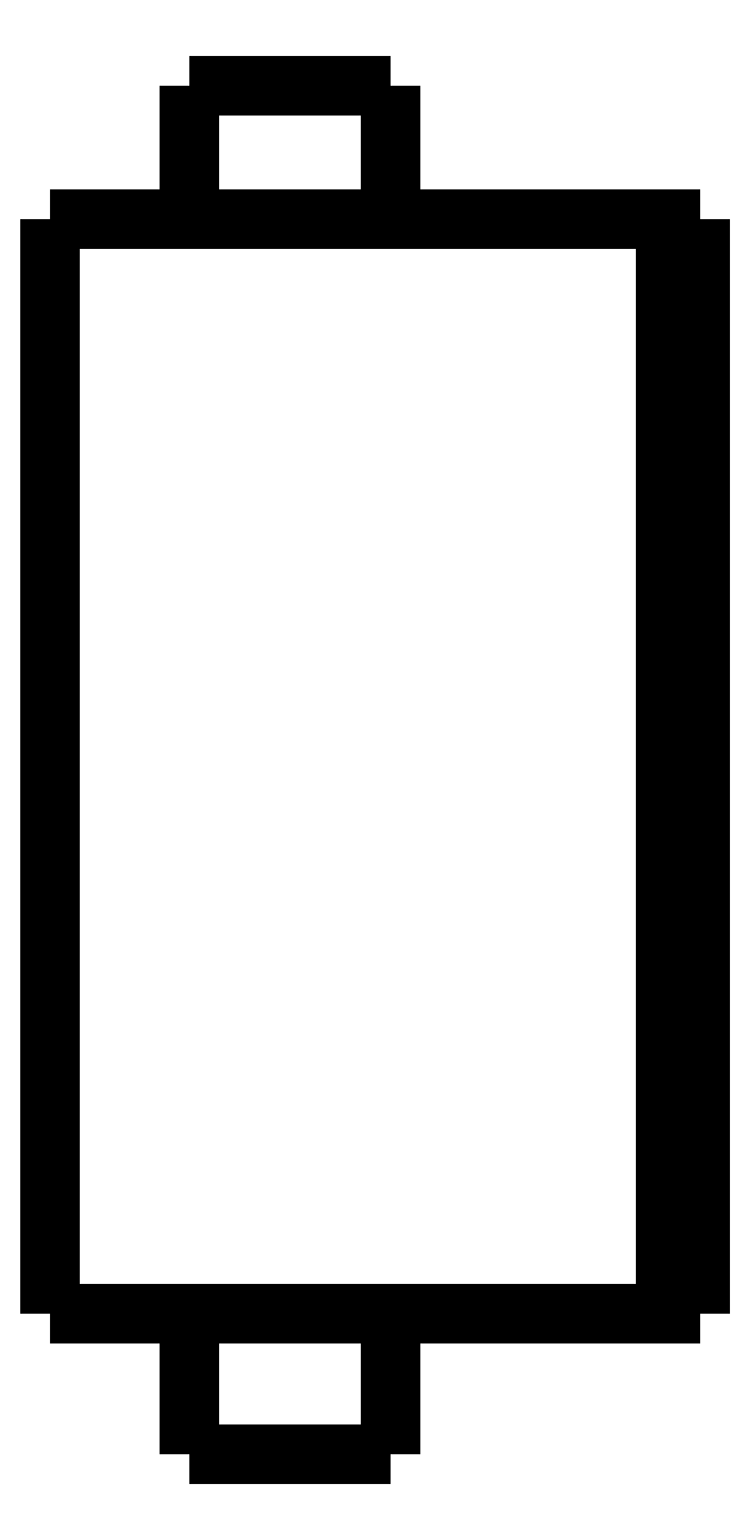
<metadata>
{"format":"dxf","ext":"dxf","renderer":"ezdxf+matplotlib","layout":"modelspace","background":"white","min_lineweight":24,"dpi":150}
</metadata>
<code>
0
SECTION
2
ENTITIES
0
LWPOLYLINE
8
0
90
51
70
0
10
0
20
36.1
10
0
20
35.46
10
0
20
34.82
10
0
20
34.18
10
0
20
33.54
10
0
20
32.9
10
0
20
32.26
10
0
20
31.62
10
0
20
30.98
10
0
20
30.34
10
0
20
29.7
10
0
20
29.06
10
0
20
28.42
10
0
20
27.78
10
0
20
27.14
10
0
20
26.5
10
0
20
25.86
10
0
20
25.22
10
0
20
24.58
10
0
20
23.94
10
0
20
23.3
10
0
20
22.66
10
0
20
22.02
10
0
20
21.38
10
0
20
20.74
10
0
20
20.1
10
0
20
19.46
10
0
20
18.82
10
0
20
18.18
10
0
20
17.54
10
0
20
16.9
10
0
20
16.26
10
0
20
15.62
10
0
20
14.98
10
0
20
14.34
10
0
20
13.7
10
0
20
13.06
10
0
20
12.42
10
0
20
11.78
10
0
20
11.14
10
0
20
10.5
10
0
20
9.86
10
0
20
9.22
10
0
20
8.58
10
0
20
7.94
10
0
20
7.3
10
0
20
6.66
10
0
20
6.02
10
0
20
5.38
10
0
20
4.74
10
0
20
4.1
0
LWPOLYLINE
8
0
90
51
70
0
10
4.05
20
4.1
10
4.05
20
4.018
10
4.05
20
3.936
10
4.05
20
3.854
10
4.05
20
3.772
10
4.05
20
3.69
10
4.05
20
3.608
10
4.05
20
3.526
10
4.05
20
3.444
10
4.05
20
3.362
10
4.05
20
3.28
10
4.05
20
3.198
10
4.05
20
3.116
10
4.05
20
3.034
10
4.05
20
2.952
10
4.05
20
2.87
10
4.05
20
2.788
10
4.05
20
2.706
10
4.05
20
2.624
10
4.05
20
2.542
10
4.05
20
2.46
10
4.05
20
2.378
10
4.05
20
2.296
10
4.05
20
2.214
10
4.05
20
2.132
10
4.05
20
2.05
10
4.05
20
1.968
10
4.05
20
1.886
10
4.05
20
1.804
10
4.05
20
1.722
10
4.05
20
1.64
10
4.05
20
1.558
10
4.05
20
1.476
10
4.05
20
1.394
10
4.05
20
1.312
10
4.05
20
1.23
10
4.05
20
1.148
10
4.05
20
1.066
10
4.05
20
0.984
10
4.05
20
0.902
10
4.05
20
0.82
10
4.05
20
0.738
10
4.05
20
0.656
10
4.05
20
0.574
10
4.05
20
0.492
10
4.05
20
0.41
10
4.05
20
0.328
10
4.05
20
0.246
10
4.05
20
0.164
10
4.05
20
0.082
10
4.05
20
0
0
LWPOLYLINE
8
0
90
51
70
0
10
9.95
20
4.1
10
9.95
20
4.018
10
9.95
20
3.936
10
9.95
20
3.854
10
9.95
20
3.772
10
9.95
20
3.69
10
9.95
20
3.608
10
9.95
20
3.526
10
9.95
20
3.444
10
9.95
20
3.362
10
9.95
20
3.28
10
9.95
20
3.198
10
9.95
20
3.116
10
9.95
20
3.034
10
9.95
20
2.952
10
9.95
20
2.87
10
9.95
20
2.788
10
9.95
20
2.706
10
9.95
20
2.624
10
9.95
20
2.542
10
9.95
20
2.46
10
9.95
20
2.378
10
9.95
20
2.296
10
9.95
20
2.214
10
9.95
20
2.132
10
9.95
20
2.05
10
9.95
20
1.968
10
9.95
20
1.886
10
9.95
20
1.804
10
9.95
20
1.722
10
9.95
20
1.64
10
9.95
20
1.558
10
9.95
20
1.476
10
9.95
20
1.394
10
9.95
20
1.312
10
9.95
20
1.23
10
9.95
20
1.148
10
9.95
20
1.066
10
9.95
20
0.984
10
9.95
20
0.902
10
9.95
20
0.82
10
9.95
20
0.738
10
9.95
20
0.656
10
9.95
20
0.574
10
9.95
20
0.492
10
9.95
20
0.41
10
9.95
20
0.328
10
9.95
20
0.246
10
9.95
20
0.164
10
9.95
20
0.082
10
9.95
20
0
0
LWPOLYLINE
8
0
90
51
70
0
10
4.05
20
40
10
4.05
20
39.92
10
4.05
20
39.84
10
4.05
20
39.77
10
4.05
20
39.69
10
4.05
20
39.61
10
4.05
20
39.53
10
4.05
20
39.45
10
4.05
20
39.38
10
4.05
20
39.3
10
4.05
20
39.22
10
4.05
20
39.14
10
4.05
20
39.06
10
4.05
20
38.99
10
4.05
20
38.91
10
4.05
20
38.83
10
4.05
20
38.75
10
4.05
20
38.67
10
4.05
20
38.6
10
4.05
20
38.52
10
4.05
20
38.44
10
4.05
20
38.36
10
4.05
20
38.28
10
4.05
20
38.21
10
4.05
20
38.13
10
4.05
20
38.05
10
4.05
20
37.97
10
4.05
20
37.89
10
4.05
20
37.82
10
4.05
20
37.74
10
4.05
20
37.66
10
4.05
20
37.58
10
4.05
20
37.5
10
4.05
20
37.43
10
4.05
20
37.35
10
4.05
20
37.27
10
4.05
20
37.19
10
4.05
20
37.11
10
4.05
20
37.04
10
4.05
20
36.96
10
4.05
20
36.88
10
4.05
20
36.8
10
4.05
20
36.72
10
4.05
20
36.65
10
4.05
20
36.57
10
4.05
20
36.49
10
4.05
20
36.41
10
4.05
20
36.33
10
4.05
20
36.26
10
4.05
20
36.18
10
4.05
20
36.1
0
LWPOLYLINE
8
0
90
51
70
0
10
9.95
20
40
10
9.95
20
39.92
10
9.95
20
39.84
10
9.95
20
39.77
10
9.95
20
39.69
10
9.95
20
39.61
10
9.95
20
39.53
10
9.95
20
39.45
10
9.95
20
39.38
10
9.95
20
39.3
10
9.95
20
39.22
10
9.95
20
39.14
10
9.95
20
39.06
10
9.95
20
38.99
10
9.95
20
38.91
10
9.95
20
38.83
10
9.95
20
38.75
10
9.95
20
38.67
10
9.95
20
38.6
10
9.95
20
38.52
10
9.95
20
38.44
10
9.95
20
38.36
10
9.95
20
38.28
10
9.95
20
38.21
10
9.95
20
38.13
10
9.95
20
38.05
10
9.95
20
37.97
10
9.95
20
37.89
10
9.95
20
37.82
10
9.95
20
37.74
10
9.95
20
37.66
10
9.95
20
37.58
10
9.95
20
37.5
10
9.95
20
37.43
10
9.95
20
37.35
10
9.95
20
37.27
10
9.95
20
37.19
10
9.95
20
37.11
10
9.95
20
37.04
10
9.95
20
36.96
10
9.95
20
36.88
10
9.95
20
36.8
10
9.95
20
36.72
10
9.95
20
36.65
10
9.95
20
36.57
10
9.95
20
36.49
10
9.95
20
36.41
10
9.95
20
36.33
10
9.95
20
36.26
10
9.95
20
36.18
10
9.95
20
36.1
0
LWPOLYLINE
8
0
90
51
70
0
10
0
20
36.1
10
0.03748
20
36.1
10
0.07495
20
36.1
10
0.1124
20
36.1
10
0.1814
20
36.1
10
0.2924
20
36.1
10
0.4034
20
36.1
10
0.5144
20
36.1
10
0.6848
20
36.1
10
0.8651
20
36.1
10
1.045
20
36.1
10
1.243
20
36.1
10
1.486
20
36.1
10
1.729
20
36.1
10
1.971
20
36.1
10
2.252
20
36.1
10
2.548
20
36.1
10
2.844
20
36.1
10
3.145
20
36.1
10
3.483
20
36.1
10
3.82
20
36.1
10
4.158
20
36.1
10
4.512
20
36.1
10
4.878
20
36.1
10
5.245
20
36.1
10
5.611
20
36.1
10
5.993
20
36.1
10
6.374
20
36.1
10
6.755
20
36.1
10
7.137
20
36.1
10
7.518
20
36.1
10
7.9
20
36.1
10
8.281
20
36.1
10
8.651
20
36.1
10
9.018
20
36.1
10
9.385
20
36.1
10
9.745
20
36.1
10
10.08
20
36.1
10
10.42
20
36.1
10
10.76
20
36.1
10
11.07
20
36.1
10
11.37
20
36.1
10
11.67
20
36.1
10
11.96
20
36.1
10
12.2
20
36.1
10
12.45
20
36.1
10
12.69
20
36.1
10
12.9
20
36.1
10
13.08
20
36.1
10
13.27
20
36.1
10
13.45
20
36.1
0
LWPOLYLINE
8
0
90
51
70
0
10
0
20
4.1
10
0.03748
20
4.1
10
0.07495
20
4.1
10
0.1124
20
4.1
10
0.1814
20
4.1
10
0.2924
20
4.1
10
0.4034
20
4.1
10
0.5144
20
4.1
10
0.6848
20
4.1
10
0.8651
20
4.1
10
1.045
20
4.1
10
1.243
20
4.1
10
1.486
20
4.1
10
1.729
20
4.1
10
1.971
20
4.1
10
2.252
20
4.1
10
2.548
20
4.1
10
2.844
20
4.1
10
3.145
20
4.1
10
3.483
20
4.1
10
3.82
20
4.1
10
4.158
20
4.1
10
4.512
20
4.1
10
4.878
20
4.1
10
5.245
20
4.1
10
5.611
20
4.1
10
5.993
20
4.1
10
6.374
20
4.1
10
6.755
20
4.1
10
7.137
20
4.1
10
7.518
20
4.1
10
7.9
20
4.1
10
8.281
20
4.1
10
8.651
20
4.1
10
9.018
20
4.1
10
9.385
20
4.1
10
9.745
20
4.1
10
10.08
20
4.1
10
10.42
20
4.1
10
10.76
20
4.1
10
11.07
20
4.1
10
11.37
20
4.1
10
11.67
20
4.1
10
11.96
20
4.1
10
12.2
20
4.1
10
12.45
20
4.1
10
12.69
20
4.1
10
12.9
20
4.1
10
13.08
20
4.1
10
13.27
20
4.1
10
13.45
20
4.1
0
LWPOLYLINE
8
0
90
51
70
0
10
19
20
36.1
10
19
20
35.46
10
19
20
34.82
10
19
20
34.18
10
19
20
33.54
10
19
20
32.9
10
19
20
32.26
10
19
20
31.62
10
19
20
30.98
10
19
20
30.34
10
19
20
29.7
10
19
20
29.06
10
19
20
28.42
10
19
20
27.78
10
19
20
27.14
10
19
20
26.5
10
19
20
25.86
10
19
20
25.22
10
19
20
24.58
10
19
20
23.94
10
19
20
23.3
10
19
20
22.66
10
19
20
22.02
10
19
20
21.38
10
19
20
20.74
10
19
20
20.1
10
19
20
19.46
10
19
20
18.82
10
19
20
18.18
10
19
20
17.54
10
19
20
16.9
10
19
20
16.26
10
19
20
15.62
10
19
20
14.98
10
19
20
14.34
10
19
20
13.7
10
19
20
13.06
10
19
20
12.42
10
19
20
11.78
10
19
20
11.14
10
19
20
10.5
10
19
20
9.86
10
19
20
9.22
10
19
20
8.58
10
19
20
7.94
10
19
20
7.3
10
19
20
6.66
10
19
20
6.02
10
19
20
5.38
10
19
20
4.74
10
19
20
4.1
0
LWPOLYLINE
8
0
90
51
70
0
10
15.29
20
4.1
10
15.35
20
4.1
10
15.4
20
4.1
10
15.45
20
4.1
10
15.51
20
4.1
10
15.56
20
4.1
10
15.62
20
4.1
10
15.67
20
4.1
10
15.72
20
4.1
10
15.78
20
4.1
10
15.83
20
4.1
10
15.89
20
4.1
10
15.94
20
4.1
10
16
20
4.1
10
16.05
20
4.1
10
16.1
20
4.1
10
16.16
20
4.1
10
16.21
20
4.1
10
16.27
20
4.1
10
16.32
20
4.1
10
16.37
20
4.1
10
16.43
20
4.1
10
16.48
20
4.1
10
16.54
20
4.1
10
16.59
20
4.1
10
16.65
20
4.1
10
16.7
20
4.1
10
16.75
20
4.1
10
16.81
20
4.1
10
16.86
20
4.1
10
16.92
20
4.1
10
16.97
20
4.1
10
17.02
20
4.1
10
17.08
20
4.1
10
17.13
20
4.1
10
17.19
20
4.1
10
17.24
20
4.1
10
17.3
20
4.1
10
17.35
20
4.1
10
17.4
20
4.1
10
17.46
20
4.1
10
17.51
20
4.1
10
17.57
20
4.1
10
17.62
20
4.1
10
17.67
20
4.1
10
17.73
20
4.1
10
17.78
20
4.1
10
17.84
20
4.1
10
17.89
20
4.1
10
17.95
20
4.1
10
18
20
4.1
0
LWPOLYLINE
8
0
90
51
70
0
10
18
20
4.1
10
18
20
4.74
10
18
20
5.38
10
18
20
6.02
10
18
20
6.66
10
18
20
7.3
10
18
20
7.94
10
18
20
8.58
10
18
20
9.22
10
18
20
9.86
10
18
20
10.5
10
18
20
11.14
10
18
20
11.78
10
18
20
12.42
10
18
20
13.06
10
18
20
13.7
10
18
20
14.34
10
18
20
14.98
10
18
20
15.62
10
18
20
16.26
10
18
20
16.9
10
18
20
17.54
10
18
20
18.18
10
18
20
18.82
10
18
20
19.46
10
18
20
20.1
10
18
20
20.74
10
18
20
21.38
10
18
20
22.02
10
18
20
22.66
10
18
20
23.3
10
18
20
23.94
10
18
20
24.58
10
18
20
25.22
10
18
20
25.86
10
18
20
26.5
10
18
20
27.14
10
18
20
27.78
10
18
20
28.42
10
18
20
29.06
10
18
20
29.7
10
18
20
30.34
10
18
20
30.98
10
18
20
31.62
10
18
20
32.26
10
18
20
32.9
10
18
20
33.54
10
18
20
34.18
10
18
20
34.82
10
18
20
35.46
10
18
20
36.1
0
LWPOLYLINE
8
0
90
51
70
0
10
15.29
20
36.1
10
15.35
20
36.1
10
15.4
20
36.1
10
15.45
20
36.1
10
15.51
20
36.1
10
15.56
20
36.1
10
15.62
20
36.1
10
15.67
20
36.1
10
15.72
20
36.1
10
15.78
20
36.1
10
15.83
20
36.1
10
15.89
20
36.1
10
15.94
20
36.1
10
16
20
36.1
10
16.05
20
36.1
10
16.1
20
36.1
10
16.16
20
36.1
10
16.21
20
36.1
10
16.27
20
36.1
10
16.32
20
36.1
10
16.37
20
36.1
10
16.43
20
36.1
10
16.48
20
36.1
10
16.54
20
36.1
10
16.59
20
36.1
10
16.65
20
36.1
10
16.7
20
36.1
10
16.75
20
36.1
10
16.81
20
36.1
10
16.86
20
36.1
10
16.92
20
36.1
10
16.97
20
36.1
10
17.02
20
36.1
10
17.08
20
36.1
10
17.13
20
36.1
10
17.19
20
36.1
10
17.24
20
36.1
10
17.3
20
36.1
10
17.35
20
36.1
10
17.4
20
36.1
10
17.46
20
36.1
10
17.51
20
36.1
10
17.57
20
36.1
10
17.62
20
36.1
10
17.67
20
36.1
10
17.73
20
36.1
10
17.78
20
36.1
10
17.84
20
36.1
10
17.89
20
36.1
10
17.95
20
36.1
10
18
20
36.1
0
LWPOLYLINE
8
0
90
51
70
0
10
13.45
20
36.1
10
13.47
20
36.1
10
13.49
20
36.1
10
13.51
20
36.1
10
13.53
20
36.1
10
13.55
20
36.1
10
13.58
20
36.1
10
13.6
20
36.1
10
13.63
20
36.1
10
13.65
20
36.1
10
13.68
20
36.1
10
13.71
20
36.1
10
13.74
20
36.1
10
13.77
20
36.1
10
13.8
20
36.1
10
13.83
20
36.1
10
13.86
20
36.1
10
13.9
20
36.1
10
13.93
20
36.1
10
13.96
20
36.1
10
14
20
36.1
10
14.04
20
36.1
10
14.07
20
36.1
10
14.11
20
36.1
10
14.15
20
36.1
10
14.19
20
36.1
10
14.23
20
36.1
10
14.27
20
36.1
10
14.31
20
36.1
10
14.35
20
36.1
10
14.39
20
36.1
10
14.43
20
36.1
10
14.47
20
36.1
10
14.52
20
36.1
10
14.56
20
36.1
10
14.6
20
36.1
10
14.65
20
36.1
10
14.69
20
36.1
10
14.74
20
36.1
10
14.78
20
36.1
10
14.83
20
36.1
10
14.87
20
36.1
10
14.92
20
36.1
10
14.97
20
36.1
10
15.01
20
36.1
10
15.06
20
36.1
10
15.1
20
36.1
10
15.15
20
36.1
10
15.2
20
36.1
10
15.24
20
36.1
10
15.29
20
36.1
0
LWPOLYLINE
8
0
90
51
70
0
10
18
20
36.1
10
18.02
20
36.1
10
18.04
20
36.1
10
18.06
20
36.1
10
18.08
20
36.1
10
18.1
20
36.1
10
18.12
20
36.1
10
18.14
20
36.1
10
18.16
20
36.1
10
18.18
20
36.1
10
18.2
20
36.1
10
18.22
20
36.1
10
18.24
20
36.1
10
18.26
20
36.1
10
18.28
20
36.1
10
18.3
20
36.1
10
18.32
20
36.1
10
18.34
20
36.1
10
18.36
20
36.1
10
18.38
20
36.1
10
18.4
20
36.1
10
18.42
20
36.1
10
18.44
20
36.1
10
18.46
20
36.1
10
18.48
20
36.1
10
18.5
20
36.1
10
18.52
20
36.1
10
18.54
20
36.1
10
18.56
20
36.1
10
18.58
20
36.1
10
18.6
20
36.1
10
18.62
20
36.1
10
18.64
20
36.1
10
18.66
20
36.1
10
18.68
20
36.1
10
18.7
20
36.1
10
18.72
20
36.1
10
18.74
20
36.1
10
18.76
20
36.1
10
18.78
20
36.1
10
18.8
20
36.1
10
18.82
20
36.1
10
18.84
20
36.1
10
18.86
20
36.1
10
18.88
20
36.1
10
18.9
20
36.1
10
18.92
20
36.1
10
18.94
20
36.1
10
18.96
20
36.1
10
18.98
20
36.1
10
19
20
36.1
0
LWPOLYLINE
8
0
90
51
70
0
10
19
20
4.1
10
18.98
20
4.1
10
18.96
20
4.1
10
18.94
20
4.1
10
18.92
20
4.1
10
18.9
20
4.1
10
18.88
20
4.1
10
18.86
20
4.1
10
18.84
20
4.1
10
18.82
20
4.1
10
18.8
20
4.1
10
18.78
20
4.1
10
18.76
20
4.1
10
18.74
20
4.1
10
18.72
20
4.1
10
18.7
20
4.1
10
18.68
20
4.1
10
18.66
20
4.1
10
18.64
20
4.1
10
18.62
20
4.1
10
18.6
20
4.1
10
18.58
20
4.1
10
18.56
20
4.1
10
18.54
20
4.1
10
18.52
20
4.1
10
18.5
20
4.1
10
18.48
20
4.1
10
18.46
20
4.1
10
18.44
20
4.1
10
18.42
20
4.1
10
18.4
20
4.1
10
18.38
20
4.1
10
18.36
20
4.1
10
18.34
20
4.1
10
18.32
20
4.1
10
18.3
20
4.1
10
18.28
20
4.1
10
18.26
20
4.1
10
18.24
20
4.1
10
18.22
20
4.1
10
18.2
20
4.1
10
18.18
20
4.1
10
18.16
20
4.1
10
18.14
20
4.1
10
18.12
20
4.1
10
18.1
20
4.1
10
18.08
20
4.1
10
18.06
20
4.1
10
18.04
20
4.1
10
18.02
20
4.1
10
18
20
4.1
0
LWPOLYLINE
8
0
90
51
70
0
10
15.29
20
4.1
10
15.24
20
4.1
10
15.2
20
4.1
10
15.15
20
4.1
10
15.1
20
4.1
10
15.06
20
4.1
10
15.01
20
4.1
10
14.97
20
4.1
10
14.92
20
4.1
10
14.87
20
4.1
10
14.83
20
4.1
10
14.78
20
4.1
10
14.74
20
4.1
10
14.69
20
4.1
10
14.65
20
4.1
10
14.6
20
4.1
10
14.56
20
4.1
10
14.52
20
4.1
10
14.47
20
4.1
10
14.43
20
4.1
10
14.39
20
4.1
10
14.35
20
4.1
10
14.31
20
4.1
10
14.27
20
4.1
10
14.23
20
4.1
10
14.19
20
4.1
10
14.15
20
4.1
10
14.11
20
4.1
10
14.07
20
4.1
10
14.04
20
4.1
10
14
20
4.1
10
13.96
20
4.1
10
13.93
20
4.1
10
13.9
20
4.1
10
13.86
20
4.1
10
13.83
20
4.1
10
13.8
20
4.1
10
13.77
20
4.1
10
13.74
20
4.1
10
13.71
20
4.1
10
13.68
20
4.1
10
13.65
20
4.1
10
13.63
20
4.1
10
13.6
20
4.1
10
13.58
20
4.1
10
13.55
20
4.1
10
13.53
20
4.1
10
13.51
20
4.1
10
13.49
20
4.1
10
13.47
20
4.1
10
13.45
20
4.1
0
LWPOLYLINE
8
0
90
51
70
0
10
9.95
20
0
10
9.929
20
0
10
9.909
20
0
10
9.888
20
0
10
9.85
20
0
10
9.789
20
0
10
9.728
20
0
10
9.667
20
0
10
9.574
20
0
10
9.475
20
0
10
9.377
20
0
10
9.269
20
0
10
9.138
20
0
10
9.007
20
0
10
8.877
20
0
10
8.727
20
0
10
8.571
20
0
10
8.414
20
0
10
8.255
20
0
10
8.08
20
0
10
7.906
20
0
10
7.731
20
0
10
7.551
20
0
10
7.368
20
0
10
7.184
20
0
10
7
20
0
10
6.816
20
0
10
6.632
20
0
10
6.449
20
0
10
6.269
20
0
10
6.094
20
0
10
5.92
20
0
10
5.745
20
0
10
5.586
20
0
10
5.429
20
0
10
5.273
20
0
10
5.123
20
0
10
4.993
20
0
10
4.862
20
0
10
4.731
20
0
10
4.623
20
0
10
4.525
20
0
10
4.426
20
0
10
4.333
20
0
10
4.272
20
0
10
4.211
20
0
10
4.15
20
0
10
4.112
20
0
10
4.091
20
0
10
4.071
20
0
10
4.05
20
0
0
LWPOLYLINE
8
0
90
51
70
0
10
9.95
20
40
10
9.929
20
40
10
9.909
20
40
10
9.888
20
40
10
9.85
20
40
10
9.789
20
40
10
9.728
20
40
10
9.667
20
40
10
9.574
20
40
10
9.475
20
40
10
9.377
20
40
10
9.269
20
40
10
9.138
20
40
10
9.007
20
40
10
8.877
20
40
10
8.727
20
40
10
8.571
20
40
10
8.414
20
40
10
8.255
20
40
10
8.08
20
40
10
7.906
20
40
10
7.731
20
40
10
7.551
20
40
10
7.368
20
40
10
7.184
20
40
10
7
20
40
10
6.816
20
40
10
6.632
20
40
10
6.449
20
40
10
6.269
20
40
10
6.094
20
40
10
5.92
20
40
10
5.745
20
40
10
5.586
20
40
10
5.429
20
40
10
5.273
20
40
10
5.123
20
40
10
4.993
20
40
10
4.862
20
40
10
4.731
20
40
10
4.623
20
40
10
4.525
20
40
10
4.426
20
40
10
4.333
20
40
10
4.272
20
40
10
4.211
20
40
10
4.15
20
40
10
4.112
20
40
10
4.091
20
40
10
4.071
20
40
10
4.05
20
40
0
ENDSEC
0
EOF

</code>
